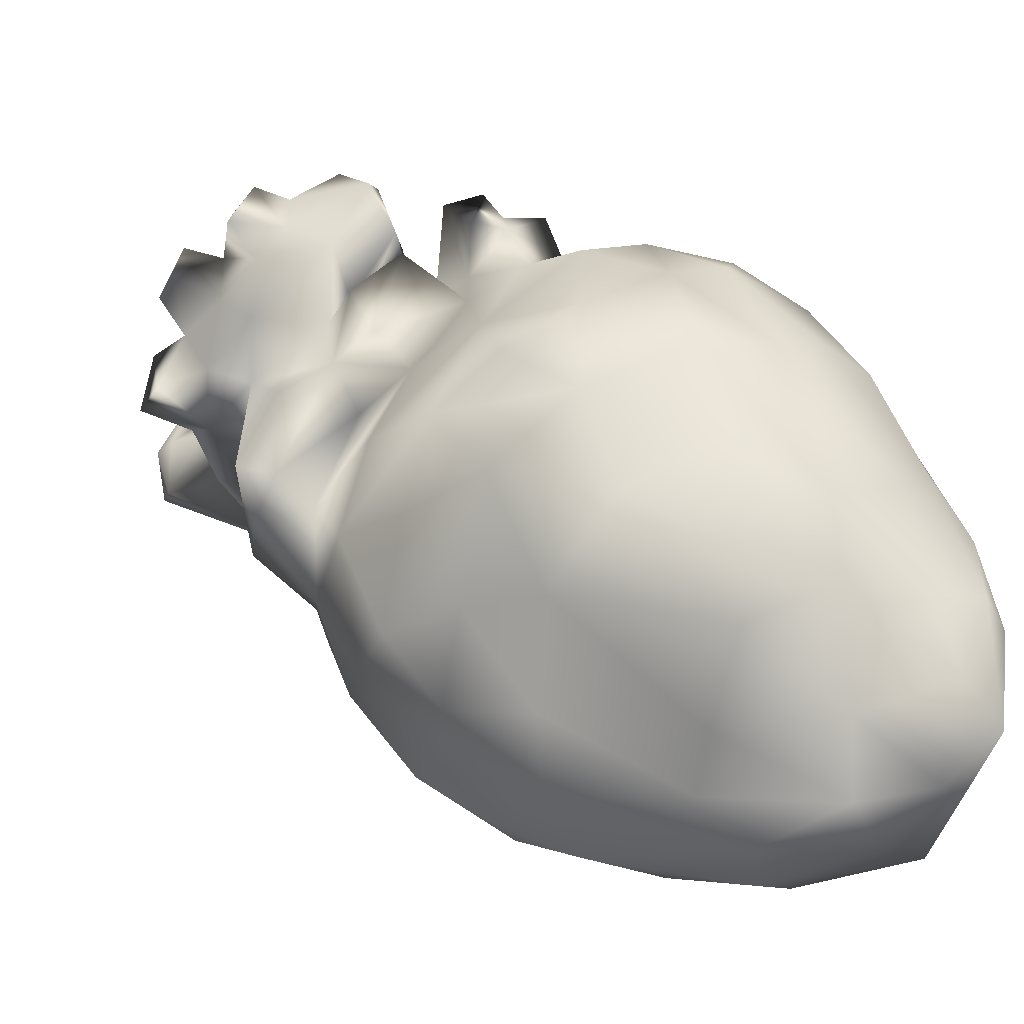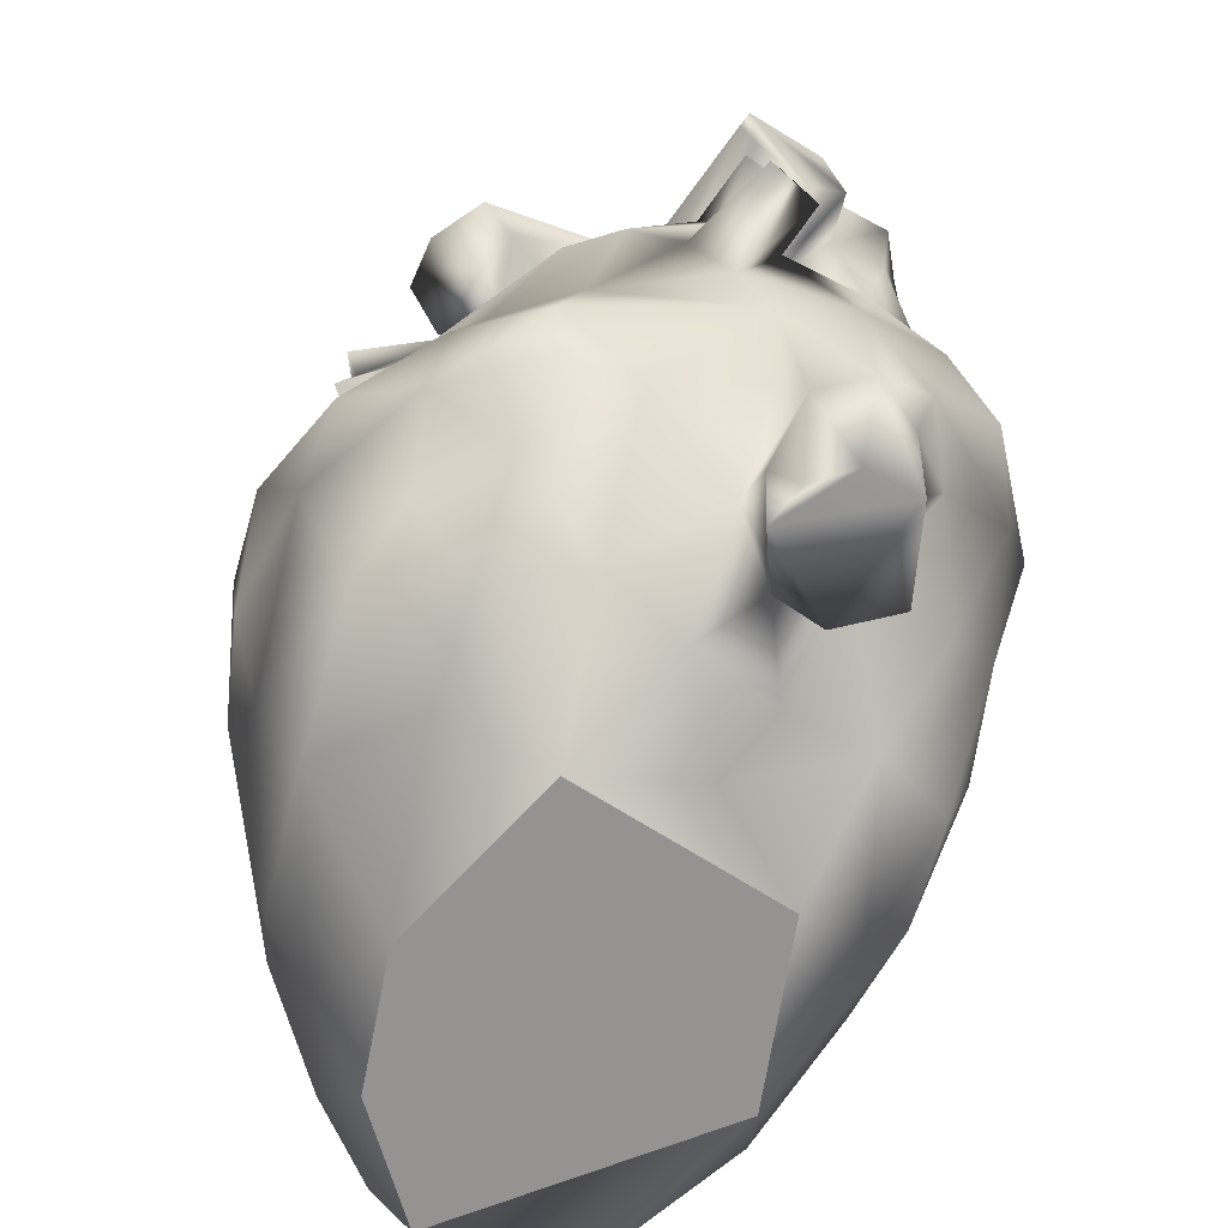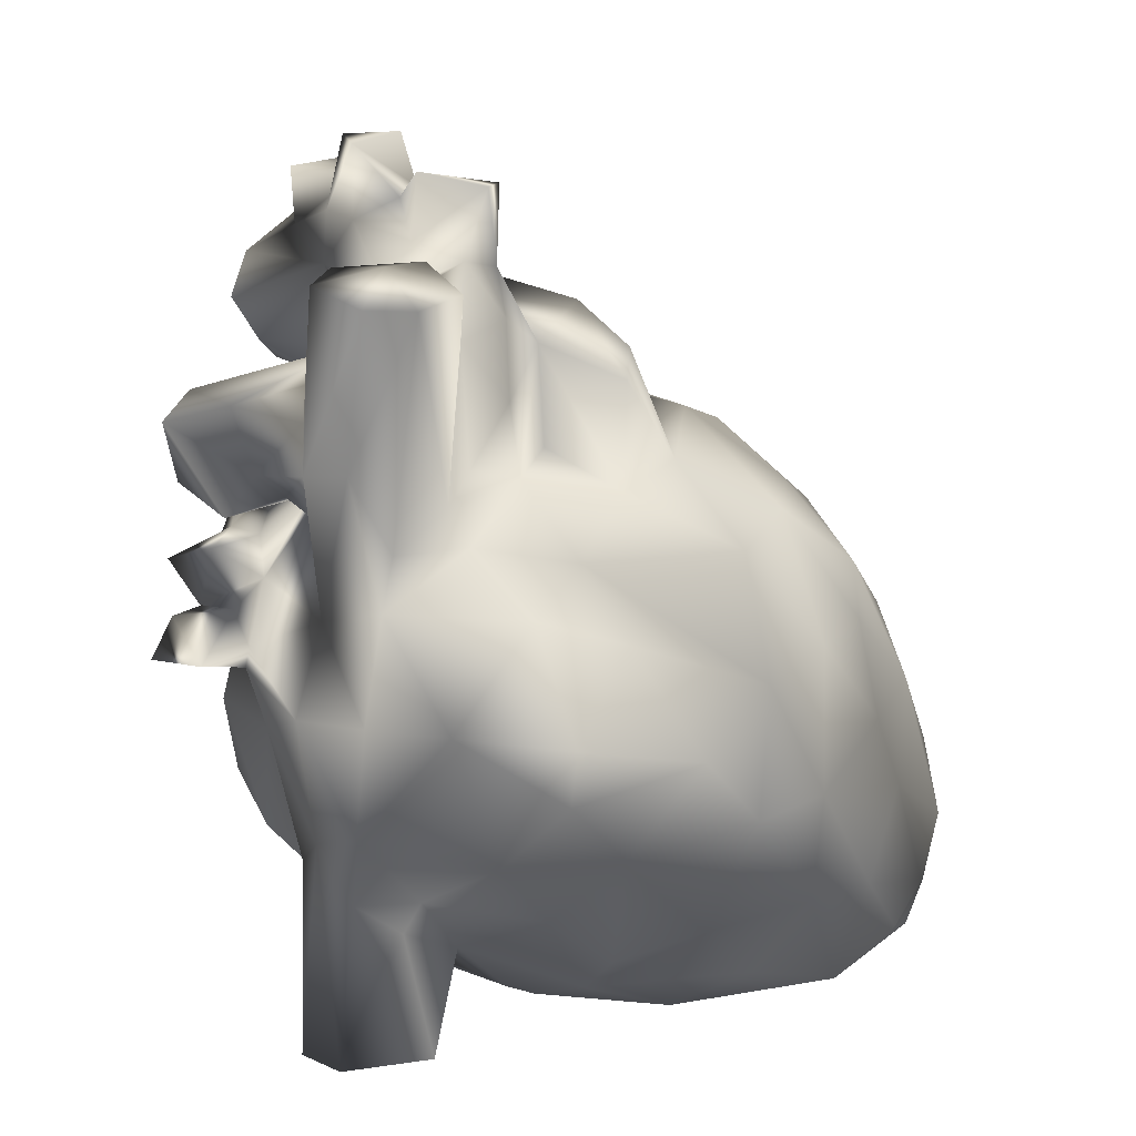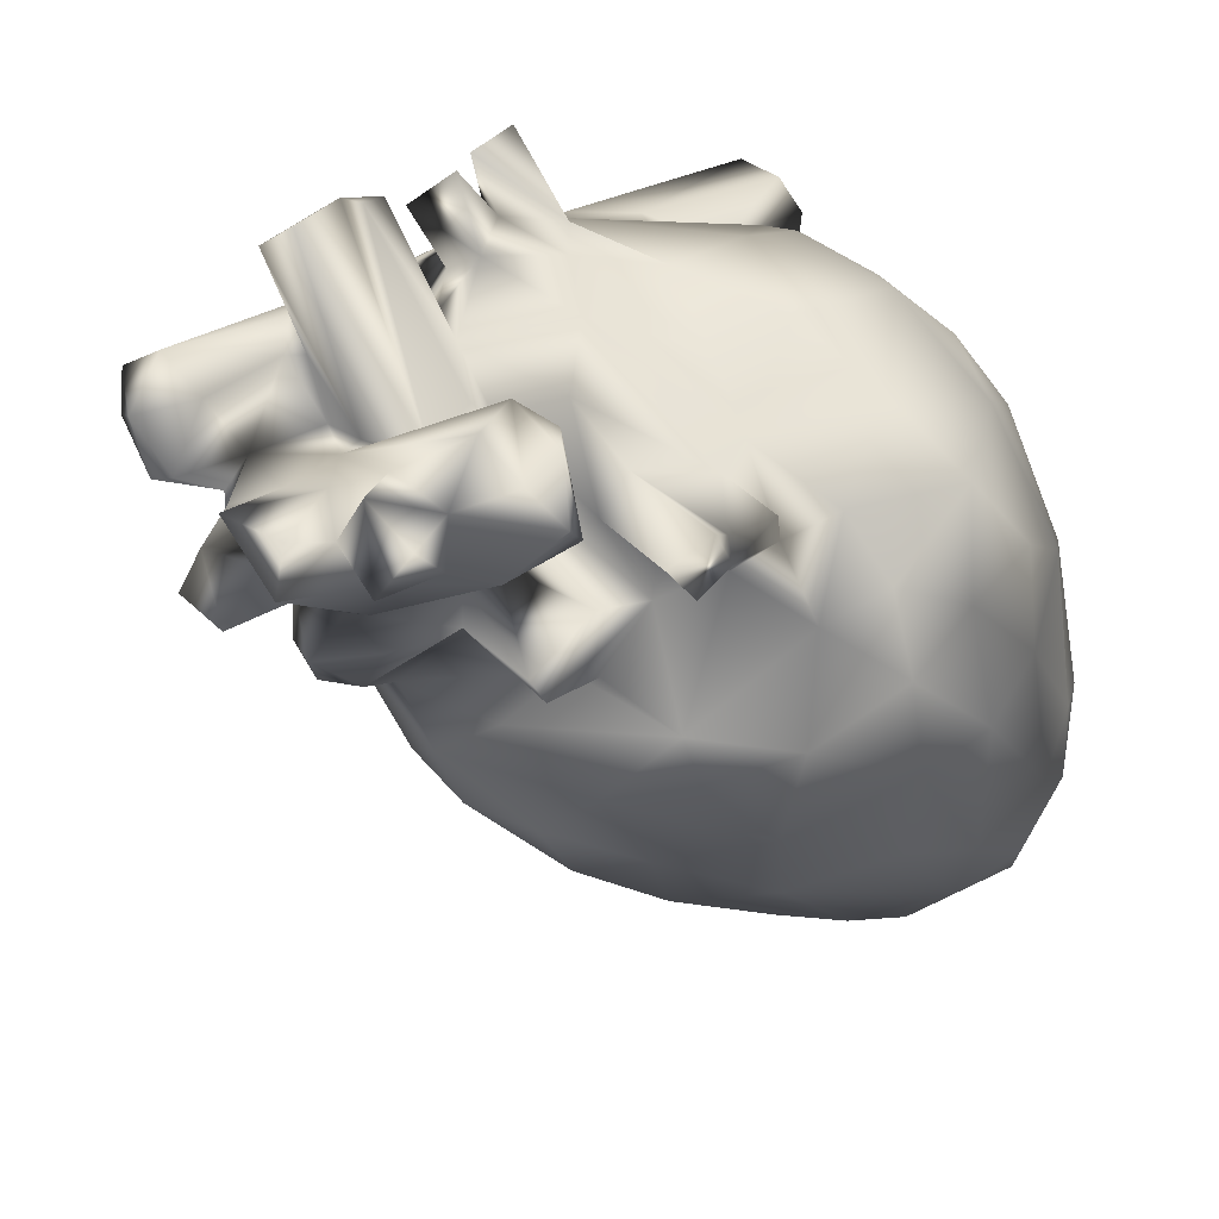
<metadata>
{"format":"obj","ext":"obj","renderer":"f3d","projection":"perspective","resolution":1024,"background":"white","views":[{"elev":-60.1,"azim":-122.4,"up":"+Z"},{"elev":23.6,"azim":-7.3,"up":"+Z"},{"elev":11.2,"azim":74.5,"up":"+Y"},{"elev":25.6,"azim":-145.7,"up":"+Z"}]}
</metadata>
<code>
g default
v -0.3222 0.7057 -0.202
v -0.3467 0.7719 0.2778
v -0.325 0.7289 0.2238
v -0.3175 0.8229 0.2261
v -0.3151 0.8315 0.2675
v -0.2559 0.8321 -0.0174
v -0.3905 0.523 -0.2892
v -0.352 0.5229 0.3459
v -0.1485 0.8535 0.2544
v -0.176 0.8318 0.316
v -0.2597 0.4067 -0.4932
v -0.2382 0.06278 -0.5932
v -0.2167 0.1259 0.2638
v -0.1375 0.000479 0.07928
v -0.1499 1.003 0.1019
v -0.03076 0.8943 0.2706
v -0.07981 1.197 0.2617
v -0.03336 1.103 0.3751
v -0.1196 0.3673 -0.5516
v -0.02182 0.3233 -0.5585
v -0.1277 0.9985 0.4502
v -0.05016 0.7472 0.4573
v 0.02229 0.6733 0.5007
v -0.1071 0.6288 -0.4021
v 0.0399 0.5489 -0.4538
v -0.05337 1.128 0.2492
v 0.1089 0.8559 -0.1364
v -0.02348 0.8178 -0.2283
v -0.02065 0.9593 0.1171
v -0.04127 0.985 0.1943
v 0.1448 0.7506 -0.2735
v 0.1218 1.111 0.1713
v 0.03161 1.144 0.221
v 0.1215 1.161 0.2388
v 0.009582 0.2139 -0.5718
v 0.09047 1.045 0.1419
v 0.08813 0.1371 -0.5132
v 0.01227 0.05567 0.2021
v 0.0421 0.9361 0.3326
v -0.02852 0.9386 0.3391
v 0.01425 0.8429 0.3475
v -0.0826 0.8197 0.384
v 0.08419 0.1687 0.3278
v -0.1065 0.07021 -0.5986
v 0.09088 0.000166 -0.3794
v -0.1158 0 -0.5762
v 0.02167 0.9445 0.3151
v 0.14 0.5328 0.4825
v 0.07472 1.059 0.3559
v 0.2494 0.9203 0.5613
v 0.1567 0.6354 -0.3695
v 0.2056 1.061 0.1527
v 0.1881 1.184 0.2542
v 0.2653 0.932 0.398
v 0.27 1.048 0.2584
v 0.298 0.8789 0.4265
v 0.1843 0.6217 0.5034
v 0.2699 0.7581 0.5245
v 0.2739 0.3223 0.4159
v 0.1572 0.6327 0.5143
v 0.2199 0.6378 0.5517
v 0.2073 0.6224 0.586
v 0.1845 0.5611 0.6118
v 0.1335 0.000123 -0.1132
v 0.08596 0.000269 0.3634
v 0.2465 0.562 0.5554
v 0.201 0.5728 0.4864
v 0.3248 0.6299 0.4129
v 0.3179 0.907 0.5208
v 0.2128 0.8752 0.5925
v 0.389 1.08 0.3388
v 0.3197 0.9777 0.2285
v 0.352 1.056 0.4251
v 0.3427 0.2537 0.2917
v 0.3932 0.6488 0.3487
v 0.4737 0.5053 0.2801
v 0.3489 0.3466 0.3769
v 0.5031 0.485 0.1267
v 0.448 0.4425 -0.06072
v 0.4136 0.5302 -0.1576
v 0.3897 0.8235 0.3894
v 0.4497 1.03 0.3114
v 0.3941 1.044 0.2422
v 0.4393 1.033 0.3787
v 0.3136 0.8132 0.4312
v 0.3999 0.5045 0.3747
v 0.2646 0.5767 -0.3373
v 0.4161 0.3491 -0.1441
v 0.3093 0.1976 -0.2586
v 0.2501 1.072 0.2067
v 0.3489 0.1821 -0.09946
v 0.2389 0.07839 0.04305
v 0.2156 0.1441 0.2145
v 0.1249 0.001701 0.4089
v 0.1821 0.2724 0.4179
v 0.2513 0.3361 -0.406
v 0.1709 0.09799 0.2348
v 0.09123 0.07128 -0.4722
v 0.1403 0.8872 -0.03206
v 0.1262 1.217 0.3254
v 0.03663 1.23 0.242
v 0.1761 0.7179 0.4652
v 0.1958 0.852 0.5819
v 0.1338 1.148 0.2651
v 0.177 1.167 0.1416
v 0.2977 0.4441 -0.3547
v 0.231 0.075 -0.203
v 0.2475 0.000477 0.2553
v 0.3065 0.201 0.3087
v 0.3034 0.134 0.02226
v 0.2351 0.1894 -0.3731
v 0.3787 0.3682 -0.2478
v 0.334 0.815 0.2215
v 0.266 0.8079 -0.0725
v 0.2458 0.7309 -0.2298
v 0.2414 0.9641 0.107
v 0.269 0.8316 0.1067
v 0.2867 0.9172 0.000261
v 0.3128 0.7985 0.1496
v 0.3293 0.7781 0.01699
v 0.3259 0.9001 0.1671
v 0.2831 1.001 0.1604
v 0.4876 0.4079 0.1305
v 0.4302 0.3144 0.03967
v 0.4423 0.3209 0.2129
v 0.4675 0.6077 0.04929
v 0.3959 0.723 0.3349
v 0.4645 0.645 0.171
v 0.3935 0.7281 0.2346
v 0.4241 0.7061 0.09932
v 0.3456 0.6955 -0.1441
v 0.3777 0.7765 0.2599
v 0.3527 0.2152 0.1244
v 0.3052 0.2435 0.3726
v 0.286 0.493 0.4418
v 0.2366 0.7516 0.4121
v 0.3344 0.8217 0.4951
v 0.1543 0.000351 0.2384
v 0.2598 0.000531 0.3868
v 0.1888 0.002177 0.4253
v 0.09325 0.001193 0.2828
v 0.115 0.04462 0.1217
v 0.03626 5.4e-05 0.06001
v 0.116 0.173 0.3623
v 0.08408 0.5819 0.5071
v 0.2109 0.667 0.4666
v 0.1203 0.7202 0.4934
v 0.274 0.7819 0.4474
v 0.2398 0.7149 0.5354
v 0.2081 0.7966 0.5739
v 0.1434 0.7835 0.4326
v 0.2373 0.9213 0.4014
v 0.213 0.9168 0.3149
v 0.1283 0.9566 0.3274
v 0.3543 0.5652 -0.2532
v 0.2186 0.9525 -0.02415
v 0.2399 1.034 0.309
v 0.2456 1.166 0.1735
v 0.3219 1.08 0.2733
v 0.2749 1.071 0.3845
v 0.1586 0.4627 -0.452
v 0.1149 1.118 0.3243
v 0.2212 1.098 0.2688
v 0.196 0.771 0.4013
v 0.1767 0.692 0.5855
v 0.1128 0.1069 0.2389
v 0.107 0.1054 0.2861
v 0.1445 0.3049 0.4158
v 0.1756 0.4568 0.461
v 0.03706 0.857 0.3622
v 0.09229 0.8104 0.4158
v -0.08869 0.4357 0.4805
v -0.008737 0.2689 0.4346
v -0.07824 0.1042 0.2825
v 0.009125 1.095 0.1804
v 0.05556 1.014 0.08357
v 0.1797 1.013 0.03696
v 0.1347 0.9622 -0.00624
v -0.001862 1.166 0.3028
v 0.03973 1.127 0.3449
v 0.02329 1.226 0.3182
v 0.001626 0.7014 -0.3555
v 0.01994 0.8853 0.08524
v -0.08342 0.9446 0.2509
v -0.05694 1.181 0.3756
v -0.1343 0.9121 0.388
v -0.0825 0.9712 0.2242
v -0.1151 1.111 0.273
v -0.1442 1.043 0.2397
v -0.1273 1.062 0.4277
v -0.1992 0.9995 0.4032
v -0.1965 1.07 0.3819
v -0.2301 1.031 0.3239
v -0.1271 1.12 0.352
v -0.1984 0.9593 0.2779
v -0.1205 0.8919 0.3351
v -0.09596 0.9414 0.4171
v -0.1079 0.8649 0.2399
v -0.1005 0.3278 0.4599
v -0.1648 0.7614 -0.2583
v -0.1262 1.182 0.3269
v -0.01601 0.881 -0.05057
v -0.1093 0.8666 0.04657
v -0.2092 0.9505 0.1882
v -0.04276 0.5441 0.4633
v -0.1526 0.8587 0.04622
v -0.1362 0.9481 0.04386
v -0.2676 0.8061 -0.09361
v -0.1409 0.847 -0.1355
v -0.3084 0.8857 0.201
v -0.4529 0.486 0.2456
v -0.4532 0.577 -0.1239
v -0.4593 0.6274 0.03077
v -0.4044 0.3482 0.2944
v -0.5031 0.3797 -0.01804
v -0.4115 0.187 -0.4374
v -0.4305 0.3603 -0.3438
v -0.2534 0.3445 0.4181
v -0.374 0.3134 -0.4535
v -0.3168 0.000548 -0.5069
v -0.2579 0.2301 -0.5767
v -0.3559 0.2017 0.2331
v -0.276 0.07281 0.1314
v -0.37 0.000116 -0.3154
v -0.3632 0.1098 -0.5161
v -0.4251 0.07755 -0.2125
v -0.4199 0.08189 -0.3627
v -0.4702 0.249 -0.276
v -0.4868 0.3808 0.1304
v -0.3313 0.000587 -0.1217
v -0.4199 0.1541 0.03462
v -0.4711 0.1937 -0.1863
v -0.469 0.2562 0.07024
v -0.488 0.5344 0.1046
v -0.4921 0.4682 -0.09263
v -0.436 0.6462 0.1589
v -0.2895 0.9256 0.25
v -0.325 0.8754 0.2865
v -0.2843 0.2256 0.3243
v -0.1637 0.2201 0.3807
v -0.1598 0.1618 -0.6118
v -0.2088 0.829 0.1533
v -0.287 0.7815 0.194
v -0.2192 0.8352 0.2162
v -0.2517 0.6944 0.3264
v -0.2586 0.7591 0.3066
v -0.2123 0.5227 0.4242
v -0.1624 0.6299 0.401
v -0.3756 0.7349 -0.04643
v -0.272 0.6111 -0.342
v -0.3848 0.7339 0.127
v -0.3721 0.6607 0.2507
g Heart_Final_Flat1:Mesh
f 211 214 8
f 7 1 250
f 218 8 214
f 4 244 243
f 208 249 6
f 2 246 5
f 2 3 246
f 3 2 4
f 210 238 237
f 210 4 238
f 5 238 4
f 5 4 2
f 3 4 243
f 251 3 243
f 6 251 243
f 1 249 208
f 219 250 11
f 7 212 1
f 8 247 245
f 218 247 8
f 242 9 198
f 10 246 42
f 172 247 218
f 6 209 208
f 207 242 204
f 19 11 24
f 241 44 12
f 223 14 13
f 13 14 174
f 218 240 199
f 247 205 248
f 246 22 42
f 184 187 204
f 15 187 30
f 241 221 19
f 198 16 184
f 189 26 175
f 188 17 26
f 194 18 185
f 17 201 185
f 241 19 20
f 197 196 40
f 190 49 18
f 185 18 179
f 21 197 49
f 248 23 22
f 205 23 248
f 19 24 25
f 203 207 29
f 15 30 29
f 175 30 189
f 33 26 179
f 175 26 33
f 209 202 27
f 209 27 28
f 29 36 176
f 29 30 36
f 182 28 31
f 25 182 51
f 202 99 27
f 32 33 34
f 101 34 33
f 180 162 100
f 37 98 46
f 35 20 161
f 36 30 175
f 203 183 99
f 20 25 161
f 44 35 37
f 14 143 38
f 16 170 39
f 16 39 47
f 40 49 197
f 41 170 16
f 9 42 41
f 41 42 171
f 42 22 171
f 174 43 173
f 199 173 172
f 46 44 37
f 45 46 98
f 40 47 49
f 43 95 168
f 169 135 48
f 34 53 105
f 104 163 53
f 154 153 49
f 39 70 50
f 162 157 163
f 52 105 158
f 27 99 114
f 27 114 115
f 27 115 31
f 51 31 115
f 51 115 87
f 52 122 116
f 90 52 158
f 53 163 158
f 153 54 157
f 55 157 159
f 119 117 116
f 54 152 56
f 151 164 58
f 164 146 136
f 149 165 61
f 57 146 61
f 164 136 148
f 150 58 70
f 58 137 70
f 67 68 146
f 169 59 135
f 95 59 169
f 164 102 146
f 147 149 102
f 165 60 61
f 48 66 63
f 60 145 62
f 145 48 63
f 167 144 43
f 38 142 166
f 143 64 92
f 166 142 93
f 141 97 138
f 138 65 141
f 168 95 169
f 57 62 66
f 66 62 63
f 67 57 66
f 66 48 67
f 146 57 67
f 138 108 139
f 139 134 59
f 59 77 135
f 136 68 85
f 137 69 70
f 152 69 56
f 159 160 71
f 121 122 72
f 72 55 83
f 55 159 83
f 56 85 73
f 134 77 59
f 77 134 74
f 88 91 89
f 75 127 81
f 128 129 75
f 86 76 75
f 76 128 75
f 126 130 128
f 76 86 77
f 74 125 77
f 125 76 77
f 128 76 78
f 126 128 78
f 76 125 123
f 79 126 78
f 80 126 79
f 112 155 80
f 119 132 129
f 75 81 68
f 127 132 82
f 82 71 84
f 83 71 82
f 132 83 82
f 83 159 71
f 71 73 84
f 84 73 85
f 85 81 84
f 82 84 81
f 82 81 127
f 85 68 81
f 86 75 68
f 77 86 135
f 121 72 113
f 121 113 119
f 106 87 155
f 88 79 124
f 89 91 107
f 177 118 156
f 52 90 122
f 118 177 116
f 107 91 92
f 36 52 116
f 177 156 178
f 98 111 45
f 142 92 93
f 64 107 92
f 111 89 45
f 94 140 95
f 35 161 96
f 37 35 96
f 45 107 64
f 166 97 167
f 65 140 94
f 138 139 65
f 93 97 166
f 98 37 111
f 25 51 161
f 99 183 178
f 36 177 176
f 100 34 101
f 60 147 23
f 23 145 60
f 151 150 171
f 151 147 102
f 151 171 147
f 150 103 171
f 34 100 104
f 104 100 162
f 34 104 53
f 32 34 105
f 36 32 52
f 116 177 36
f 37 96 111
f 96 161 106
f 45 89 107
f 92 91 110
f 108 93 109
f 109 134 139
f 109 93 74
f 108 109 139
f 92 133 93
f 110 133 92
f 161 87 106
f 93 133 74
f 111 112 89
f 106 112 96
f 96 112 111
f 106 155 112
f 130 131 120
f 119 113 132
f 120 119 130
f 131 155 115
f 114 131 115
f 120 116 117
f 120 118 116
f 120 114 118
f 120 131 114
f 117 119 120
f 116 121 119
f 121 116 122
f 72 83 132
f 132 113 72
f 112 80 88
f 80 79 88
f 123 78 76
f 79 78 123
f 124 79 123
f 124 123 125
f 91 88 124
f 133 124 125
f 130 126 80
f 75 129 127
f 128 130 129
f 130 80 131
f 80 155 131
f 130 119 129
f 129 132 127
f 89 112 88
f 110 91 124
f 110 124 133
f 133 125 74
f 109 74 134
f 135 86 68
f 137 148 85
f 56 69 137
f 85 56 137
f 160 73 71
f 54 73 160
f 54 56 73
f 136 85 148
f 148 137 58
f 139 59 140
f 97 93 108
f 138 97 108
f 65 139 140
f 65 94 144
f 65 144 167
f 167 141 65
f 97 141 167
f 92 142 143
f 144 95 43
f 144 94 95
f 135 67 48
f 145 63 62
f 60 62 57
f 149 146 102
f 147 165 149
f 60 57 61
f 140 59 95
f 67 135 68
f 146 68 136
f 164 148 58
f 61 146 149
f 150 151 58
f 103 150 70
f 153 154 152
f 152 54 153
f 154 69 152
f 70 69 50
f 154 50 69
f 72 90 55
f 122 90 72
f 87 115 155
f 156 118 114
f 157 55 90
f 163 157 90
f 163 90 158
f 159 157 160
f 157 54 160
f 51 87 161
f 99 156 114
f 156 99 178
f 39 103 70
f 153 157 49
f 49 157 162
f 104 162 163
f 105 53 158
f 52 32 105
f 47 154 49
f 151 102 164
f 165 147 60
f 166 167 43
f 38 166 43
f 173 168 169
f 39 170 103
f 41 171 170
f 23 147 22
f 205 48 145
f 205 169 48
f 173 169 172
f 173 43 168
f 64 143 14
f 143 142 38
f 174 38 43
f 172 169 205
f 205 145 23
f 171 22 147
f 49 162 180
f 103 170 171
f 39 50 154
f 47 39 154
f 175 33 32
f 36 175 32
f 178 176 177
f 183 29 178
f 182 31 51
f 27 31 28
f 29 176 178
f 101 181 100
f 180 100 181
f 18 180 179
f 49 180 18
f 179 181 101
f 179 180 181
f 33 179 101
f 20 19 25
f 24 182 25
f 202 203 99
f 203 29 183
f 198 41 16
f 16 47 184
f 184 47 40
f 26 17 179
f 17 185 179
f 21 186 197
f 184 196 195
f 187 184 195
f 188 194 201
f 191 186 21
f 193 188 189
f 192 190 194
f 193 192 194
f 192 21 190
f 189 195 193
f 195 186 191
f 191 193 195
f 195 196 186
f 193 191 192
f 191 21 192
f 193 194 188
f 195 189 187
f 26 189 188
f 17 188 201
f 186 196 197
f 184 40 196
f 198 9 41
f 202 209 6
f 199 240 173
f 240 174 173
f 14 38 174
f 241 35 44
f 241 20 35
f 200 182 24
f 182 200 28
f 189 30 187
f 21 49 190
f 190 18 194
f 194 185 201
f 218 199 172
f 13 174 240
f 209 28 200
f 202 6 203
f 206 207 203
f 15 29 207
f 198 184 204
f 10 42 9
f 247 172 205
f 12 44 46
f 200 24 250
f 203 6 206
f 206 242 207
f 237 10 9
f 1 208 209
f 1 209 200
f 12 46 220
f 210 237 244
f 6 243 242
f 252 236 211
f 212 213 249
f 217 212 7
f 213 234 236
f 215 229 234
f 229 211 234
f 229 214 211
f 232 215 228
f 216 217 219
f 219 225 216
f 222 231 223
f 214 222 239
f 214 239 218
f 225 219 221
f 223 13 222
f 220 225 12
f 225 221 12
f 13 239 222
f 231 230 223
f 220 224 227
f 233 231 222
f 232 226 231
f 216 228 217
f 232 228 227
f 225 227 216
f 228 235 217
f 227 226 232
f 216 227 228
f 232 231 233
f 233 214 229
f 214 233 222
f 230 231 226
f 224 226 227
f 225 220 227
f 224 230 226
f 235 212 217
f 228 215 235
f 233 229 215
f 232 233 215
f 215 234 235
f 235 234 213
f 212 235 213
f 234 211 236
f 213 236 251
f 211 8 252
f 236 252 251
f 219 11 221
f 238 10 237
f 246 10 5
f 238 5 10
f 14 223 230
f 239 240 218
f 239 13 240
f 220 46 45
f 12 221 241
f 250 1 200
f 6 242 206
f 243 244 242
f 244 9 242
f 250 24 11
f 221 11 19
f 248 22 245
f 22 246 245
f 15 204 187
f 207 204 15
f 242 198 204
f 244 237 9
f 247 248 245
f 251 249 213
f 217 7 219
f 210 244 4
f 246 3 245
f 8 245 252
f 1 212 249
f 7 250 219
f 249 251 6
f 3 252 245
f 251 252 3
f 45 64 14 230 224 220

</code>
